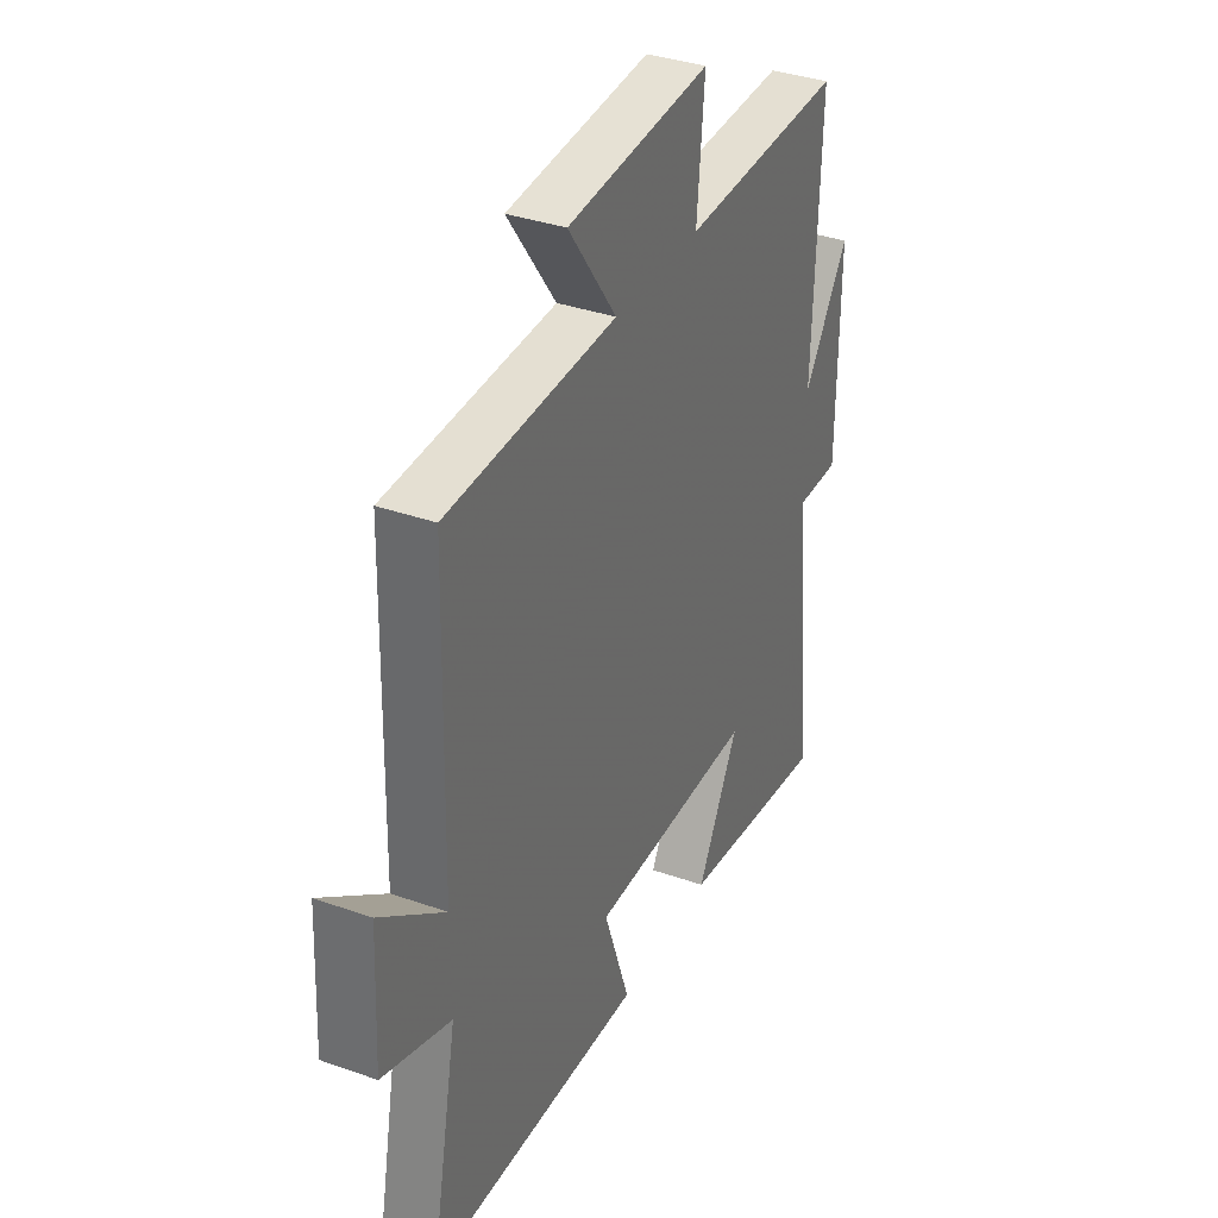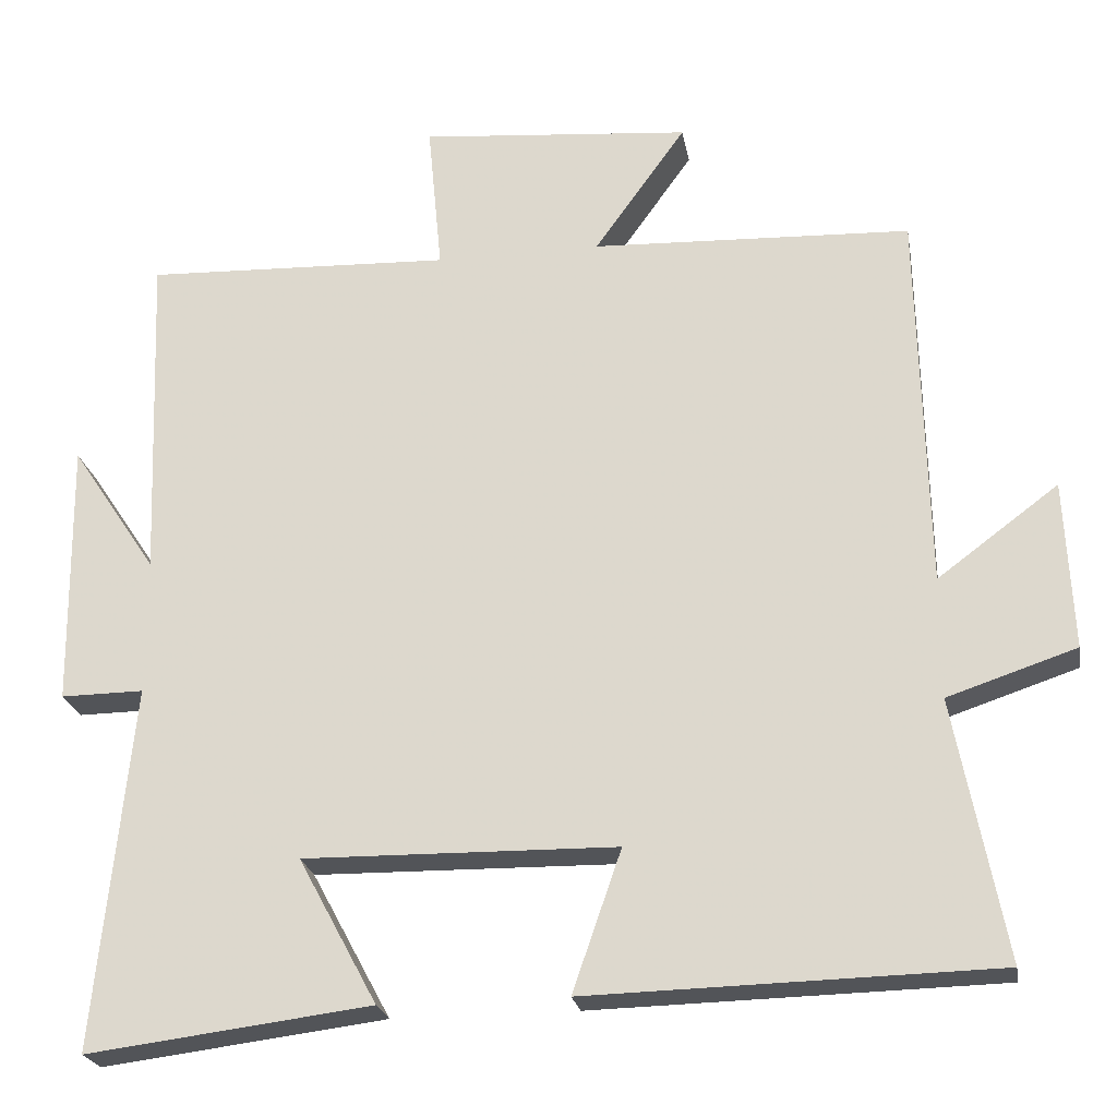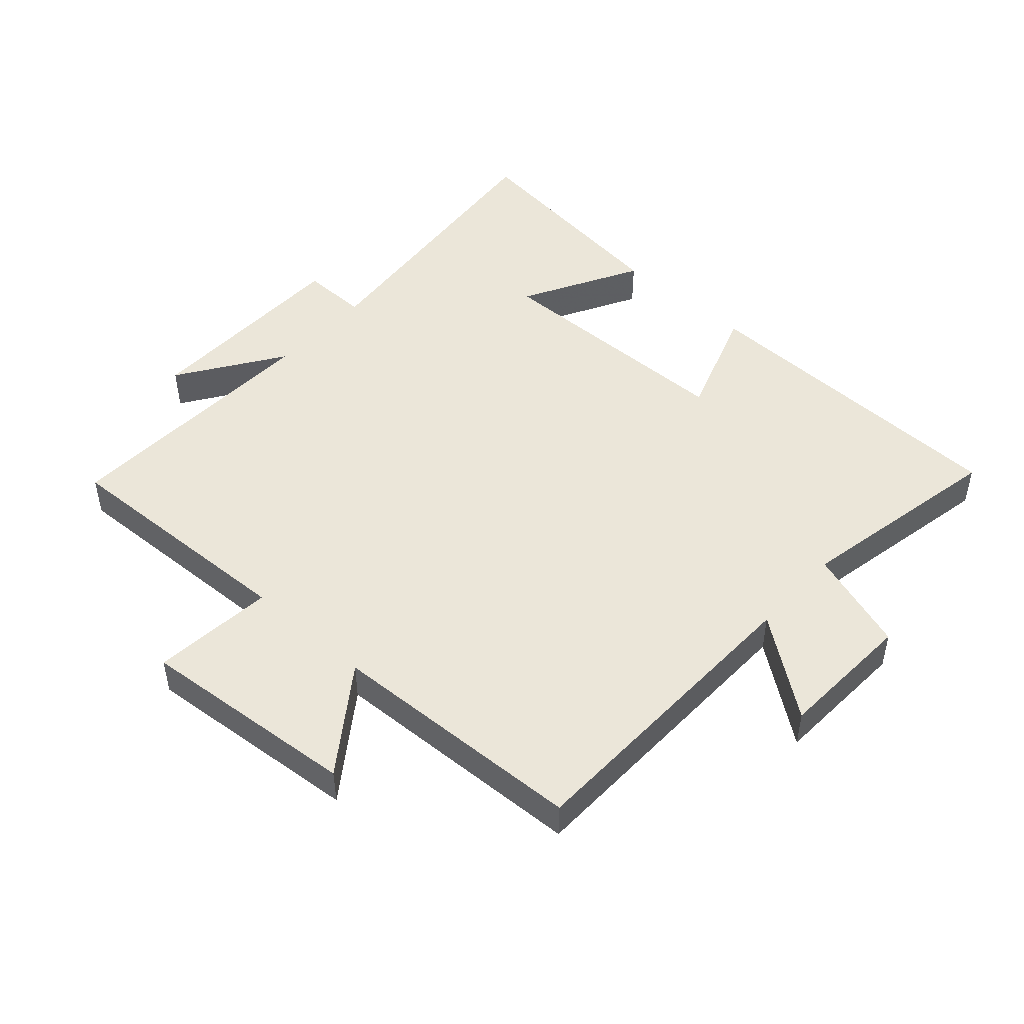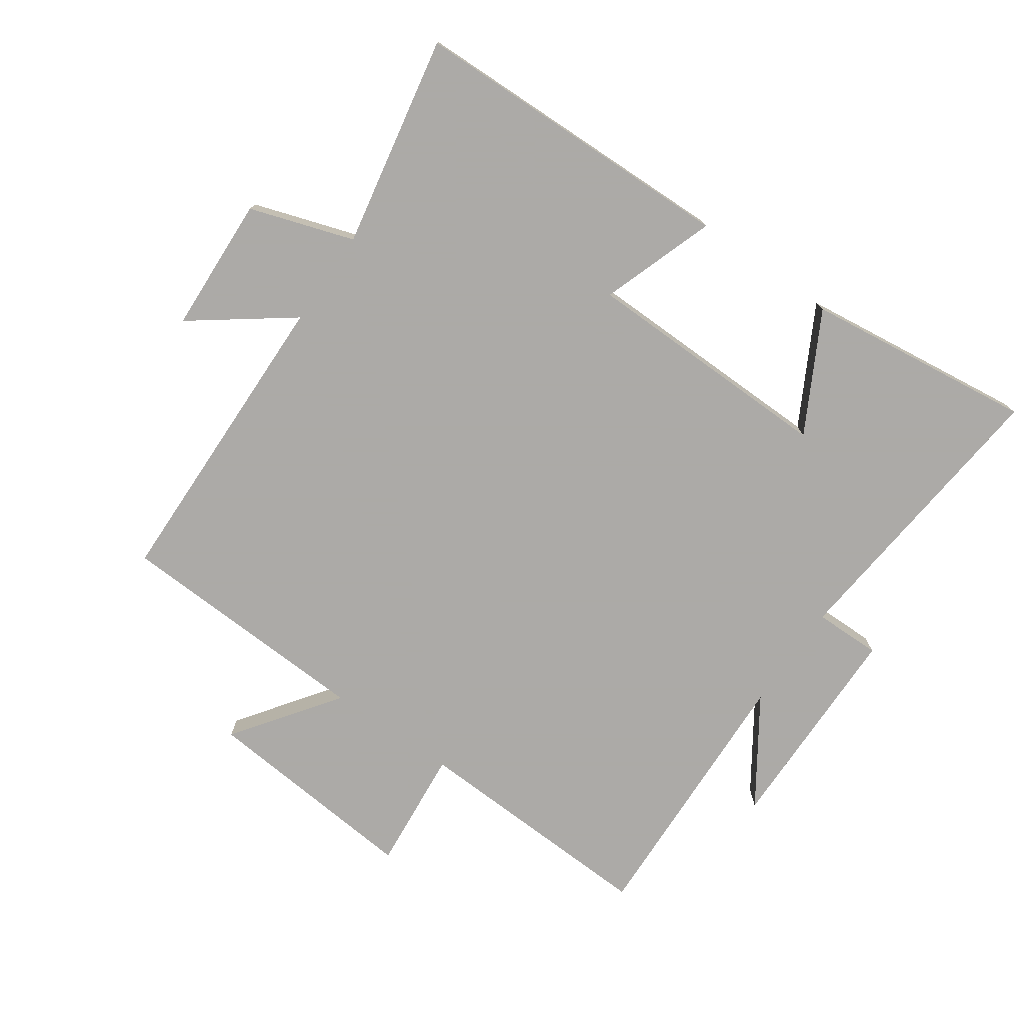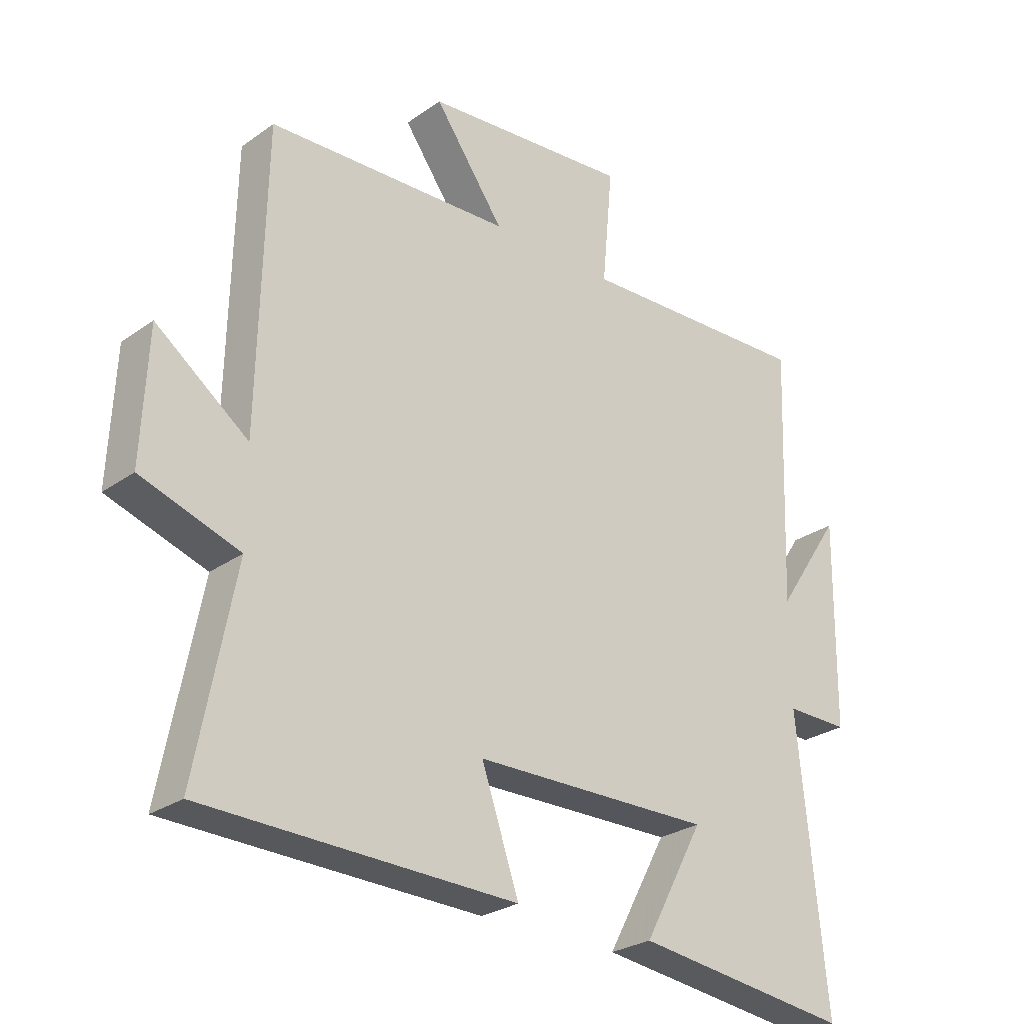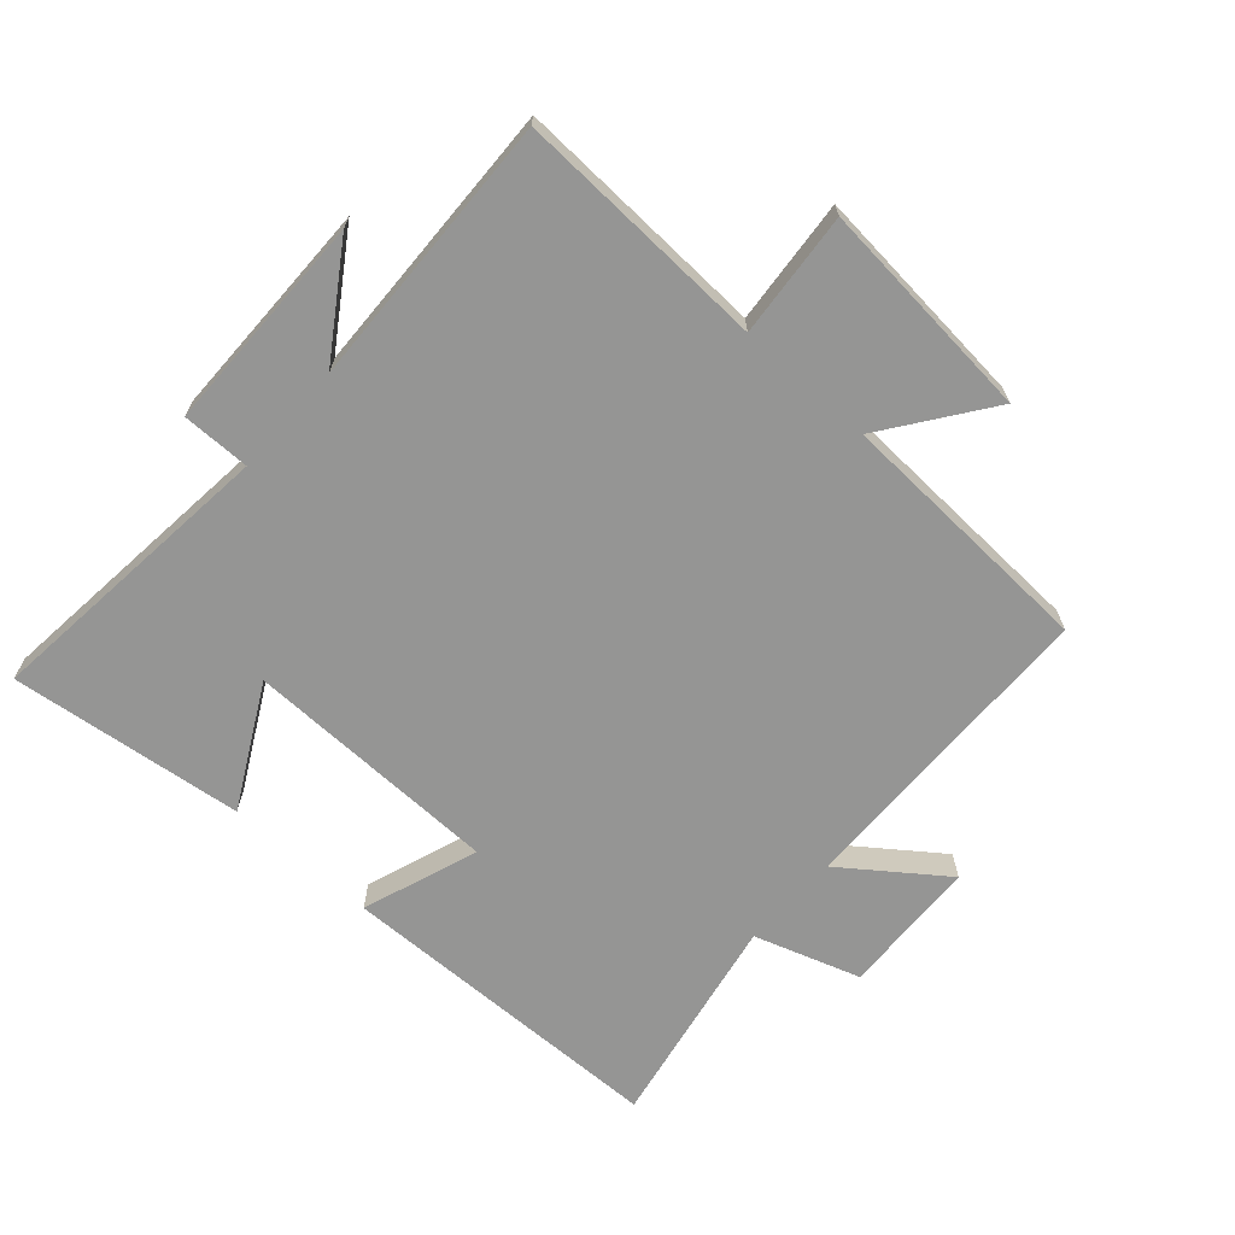
<metadata>
{"format":"obj","ext":"obj","renderer":"f3d","projection":"perspective","resolution":1024,"background":"white","views":[{"elev":35.4,"azim":115.1,"up":"+Z"},{"elev":-23.2,"azim":9.9,"up":"+Z"},{"elev":48.1,"azim":42.0,"up":"+Y"},{"elev":-76.0,"azim":145.0,"up":"+Y"},{"elev":-26.8,"azim":137.7,"up":"+Z"},{"elev":-67.4,"azim":-41.9,"up":"+Y"}]}
</metadata>
<code>
v -0.516 0.07 0.515
v -0.126 0.07 0.5
v -0.144 0.07 0.692
v 0.2 0.07 0.662
v 0.084 0.07 0.5
v 0.489 0.07 0.483
v 0.5 0.07 -0.003
v 0.653 0.07 0.111
v 0.663 0.07 -0.103
v 0.5 0.07 -0.157
v 0.564 0.07 -0.488
v 0.048 0.07 -0.5
v 0.11 0.07 -0.321
v -0.286 0.07 -0.315
v -0.186 0.07 -0.5
v -0.546 0.07 -0.545
v -0.5 0.07 -0.084
v -0.605 0.07 -0.085
v -0.609 0.07 0.253
v -0.5 0.07 0.09
v -0.516 0 0.515
v -0.126 0 0.5
v -0.144 0 0.692
v 0.2 0 0.662
v 0.084 0 0.5
v 0.489 0 0.483
v 0.5 0 -0.003
v 0.653 0 0.111
v 0.663 0 -0.103
v 0.5 0 -0.157
v 0.564 0 -0.488
v 0.048 0 -0.5
v 0.11 0 -0.321
v -0.286 0 -0.315
v -0.186 0 -0.5
v -0.546 0 -0.545
v -0.5 0 -0.084
v -0.605 0 -0.085
v -0.609 0 0.253
v -0.5 0 0.09
f 17 18 19 20
f 14 15 16 17
f 13 14 17 20
f 10 11 12 13
f 20 1 2
f 13 20 2
f 10 13 2
f 7 8 9 10
f 7 10 2
f 6 7 2
f 5 6 2
f 2 3 4 5
f 40 39 38 37
f 37 36 35 34
f 40 37 34 33
f 33 32 31 30
f 22 21 40
f 22 40 33
f 22 33 30
f 30 29 28 27
f 22 30 27
f 22 27 26
f 22 26 25
f 25 24 23 22
f 1 21 22 2
f 2 22 23 3
f 3 23 24 4
f 4 24 25 5
f 5 25 26 6
f 6 26 27 7
f 7 27 28 8
f 8 28 29 9
f 9 29 30 10
f 10 30 31 11
f 11 31 32 12
f 12 32 33 13
f 13 33 34 14
f 14 34 35 15
f 15 35 36 16
f 16 36 37 17
f 17 37 38 18
f 18 38 39 19
f 19 39 40 20
f 20 40 21 1

</code>
